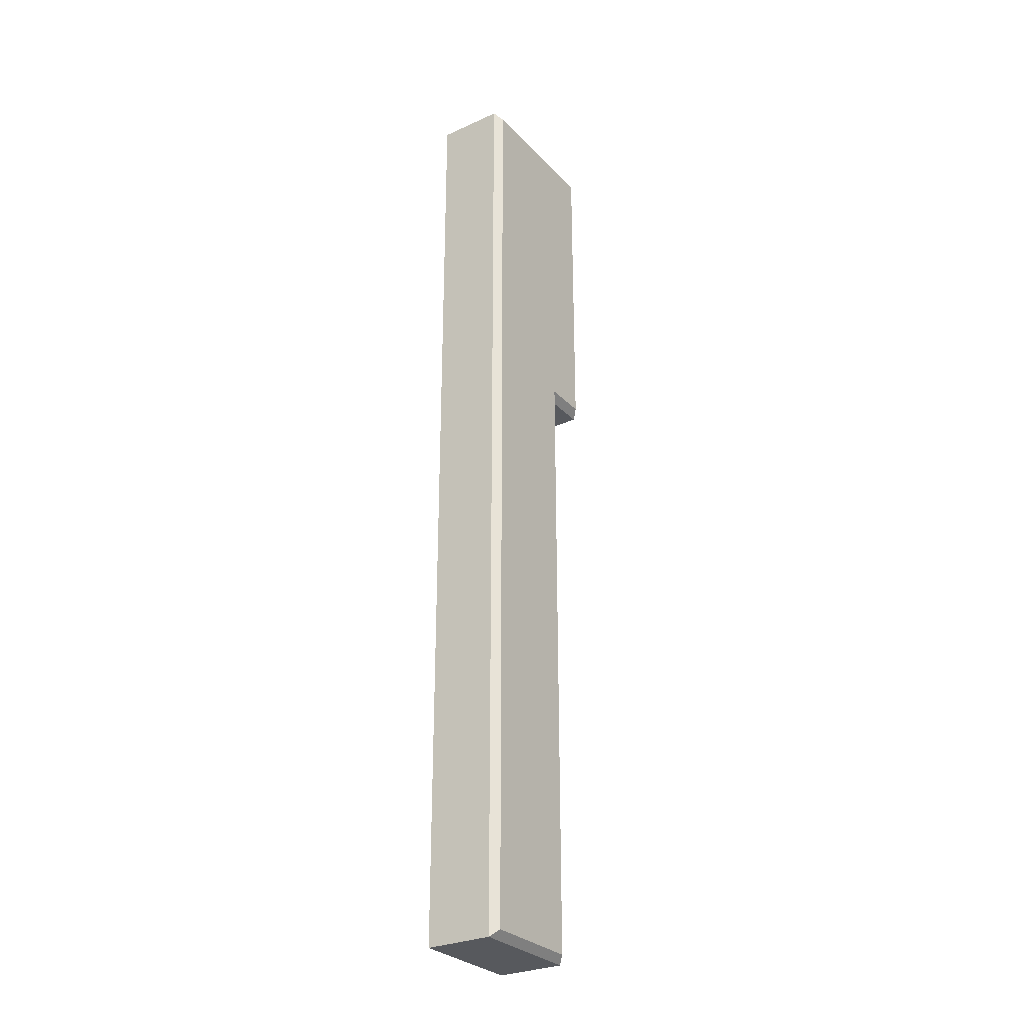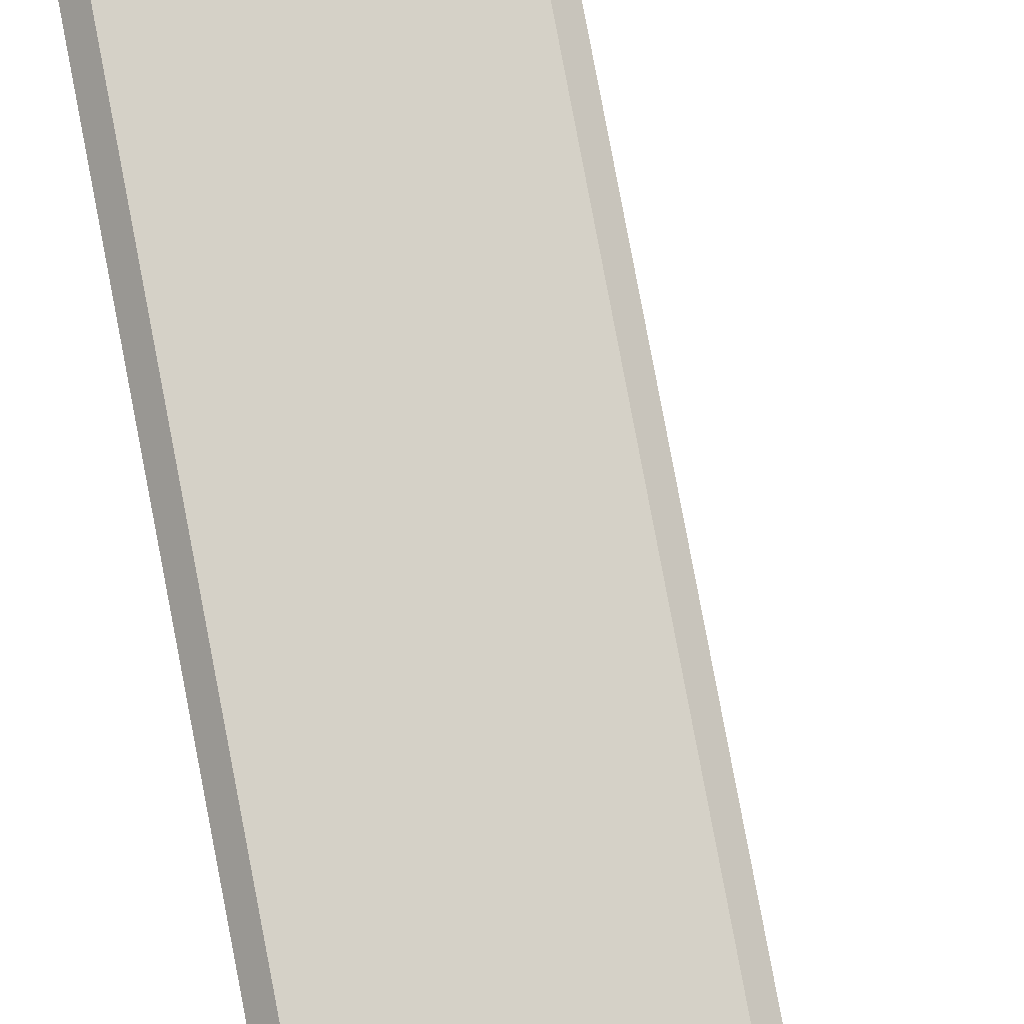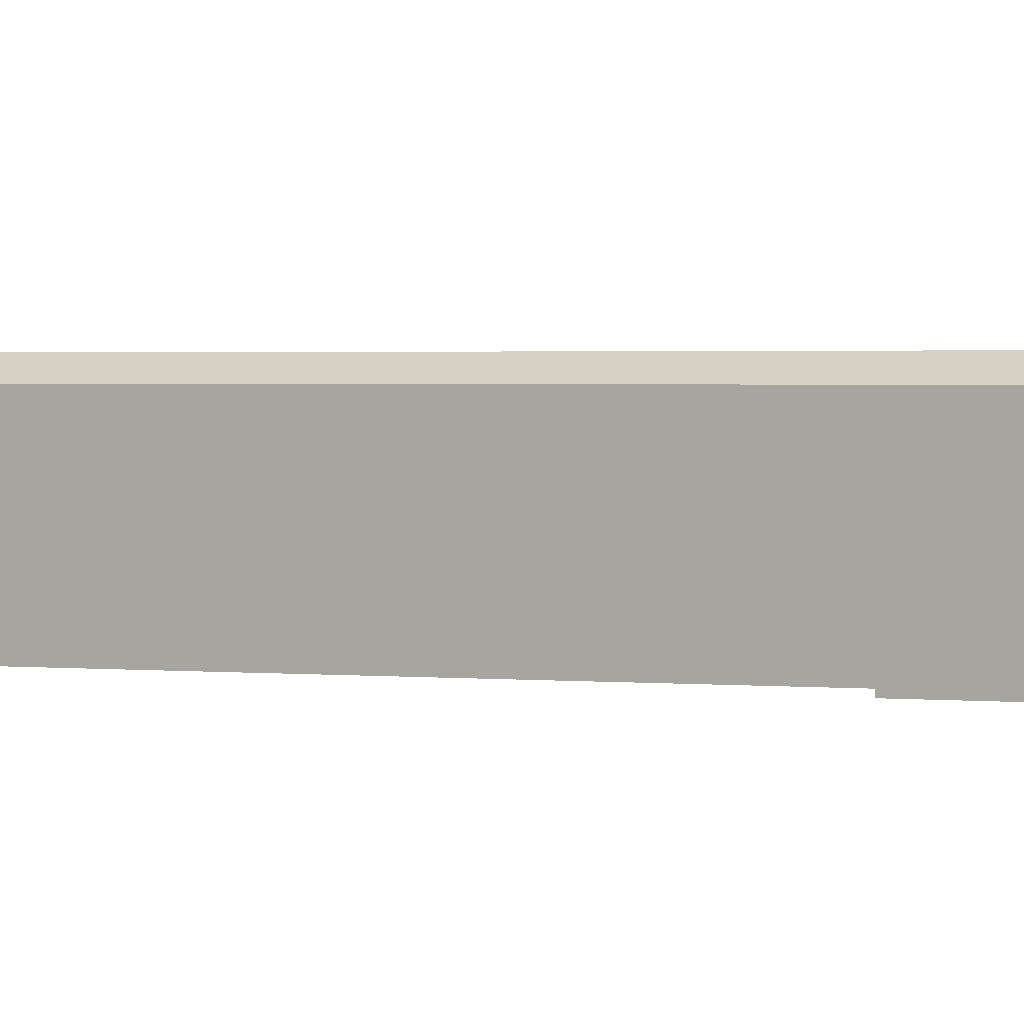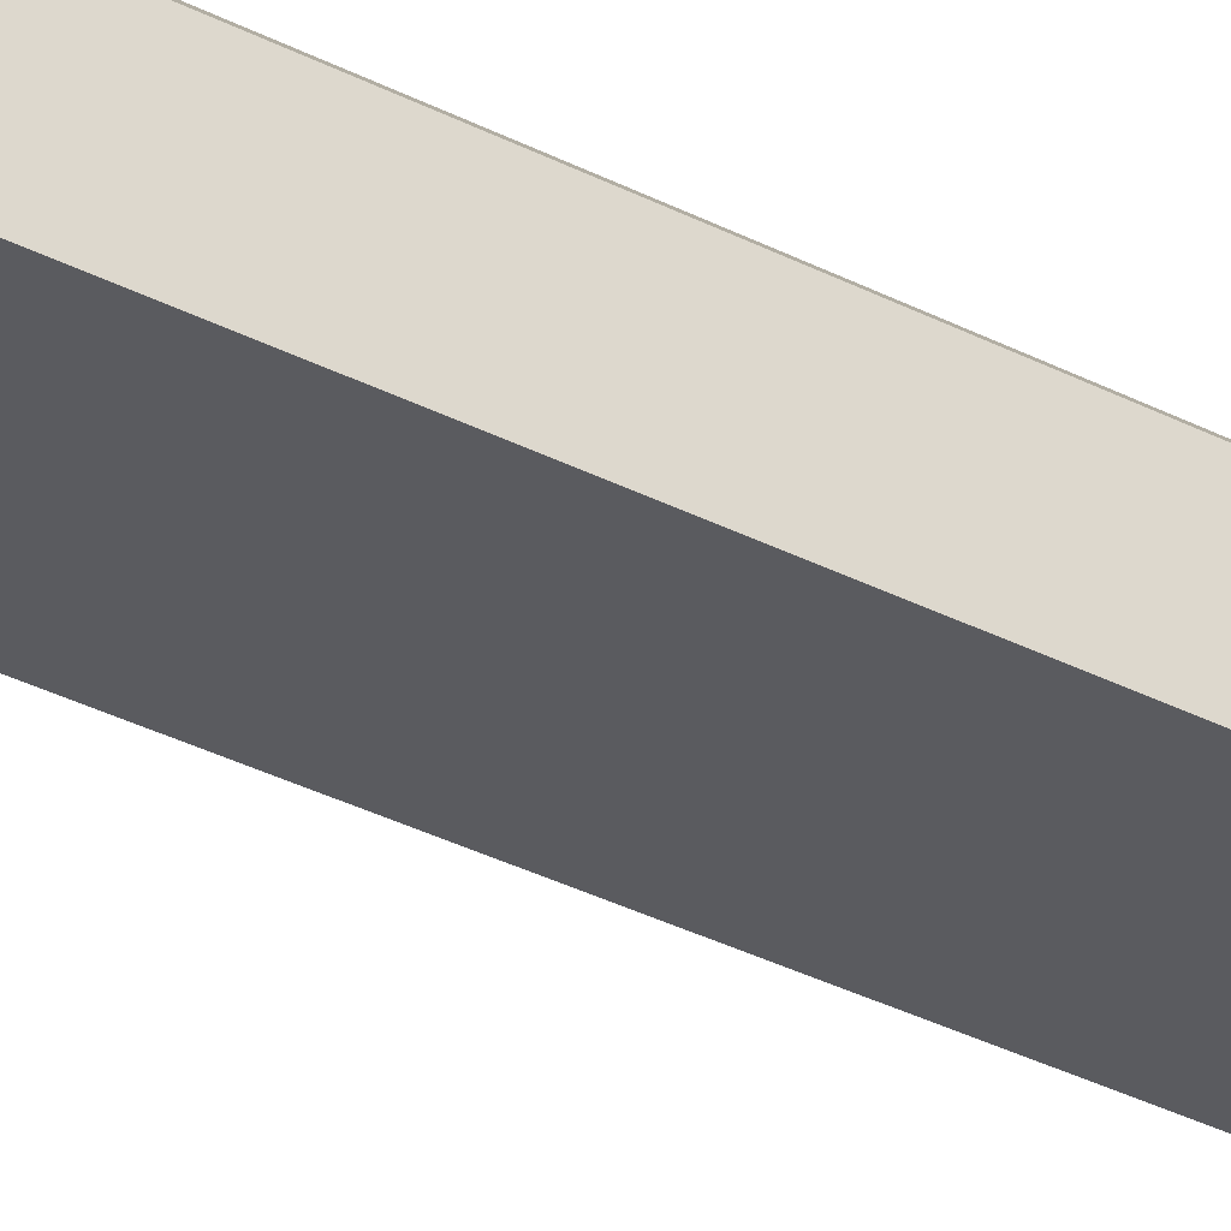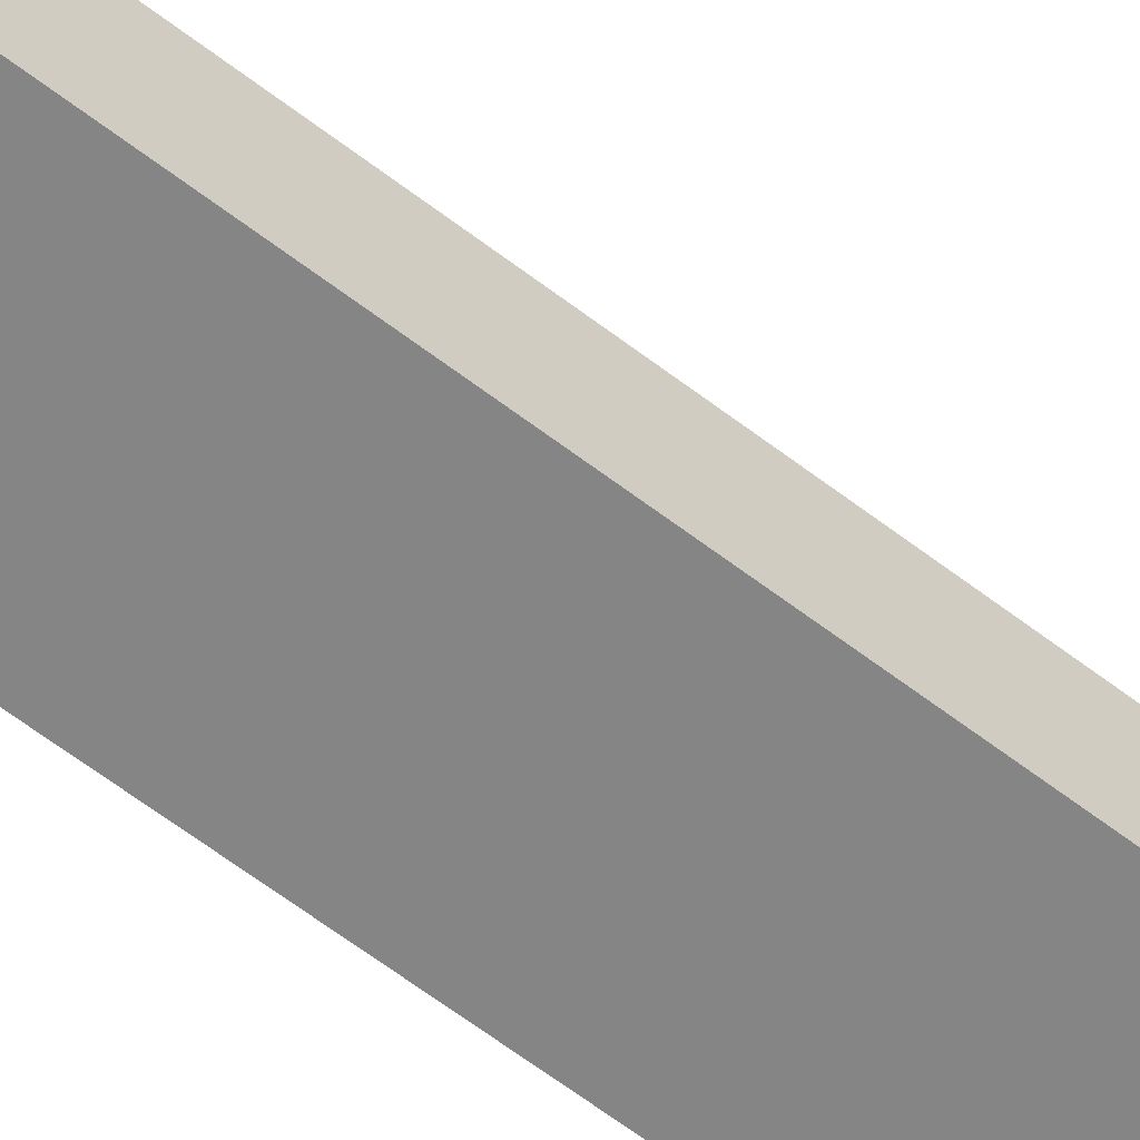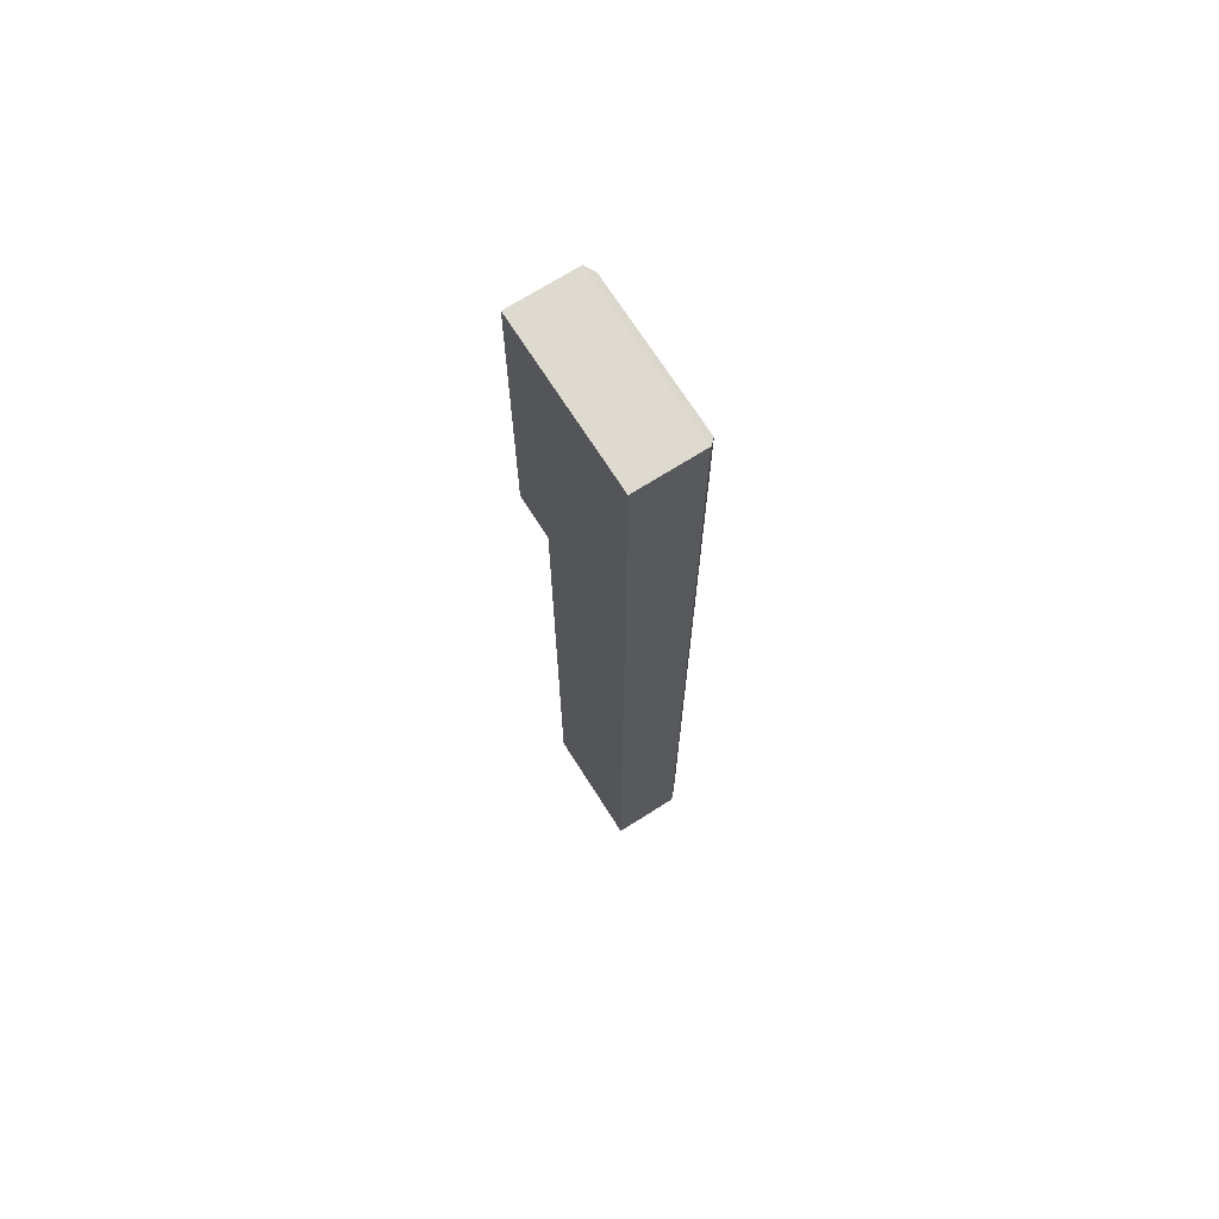
<metadata>
{"format":"obj","ext":"obj","renderer":"f3d","projection":"perspective","resolution":1024,"background":"white","views":[{"elev":-29.0,"azim":123.9,"up":"+Z"},{"elev":79.2,"azim":169.3,"up":"+Y"},{"elev":1.0,"azim":-56.0,"up":"+Y"},{"elev":-33.3,"azim":54.5,"up":"+Y"},{"elev":-61.9,"azim":-128.1,"up":"+Y"},{"elev":70.6,"azim":57.6,"up":"+Z"}]}
</metadata>
<code>
o right_key
v 0.1 0.1 0.64
v -0.1 0.1 0.64
v 0.11 0.09 0.65
v -0.11 0.09 0.65
v -0.1 0.1 0.21
v -0.11 0.09 0.2
v -0.04 0.1 0.21
v -0.05 0.09 0.2
v -0.04 0.1 -0.64
v -0.05 0.09 -0.65
v 0.11 0.09 -0.65
v 0.1 0.1 -0.64
v -0.05 0 -0.65
v 0.11 0 -0.65
v 0.11 -0 0.65
v -0.11 -0 0.65
v -0.11 -0 0.2
v -0.05 -0 0.2
f 1 2 3
f 3 2 4
f 2 5 4
f 4 5 6
f 7 8 5
f 5 8 6
f 7 9 8
f 8 9 10
f 11 10 12
f 12 10 9
f 3 11 1
f 1 11 12
f 10 11 13
f 13 11 14
f 11 3 14
f 14 3 15
f 3 4 15
f 15 4 16
f 5 2 7
f 7 2 1
f 7 1 12
f 12 9 7
f 6 8 17
f 17 8 18
f 8 10 18
f 18 10 13
f 4 6 16
f 16 6 17
f 17 18 16
f 16 18 15
f 15 18 14
f 14 18 13

</code>
